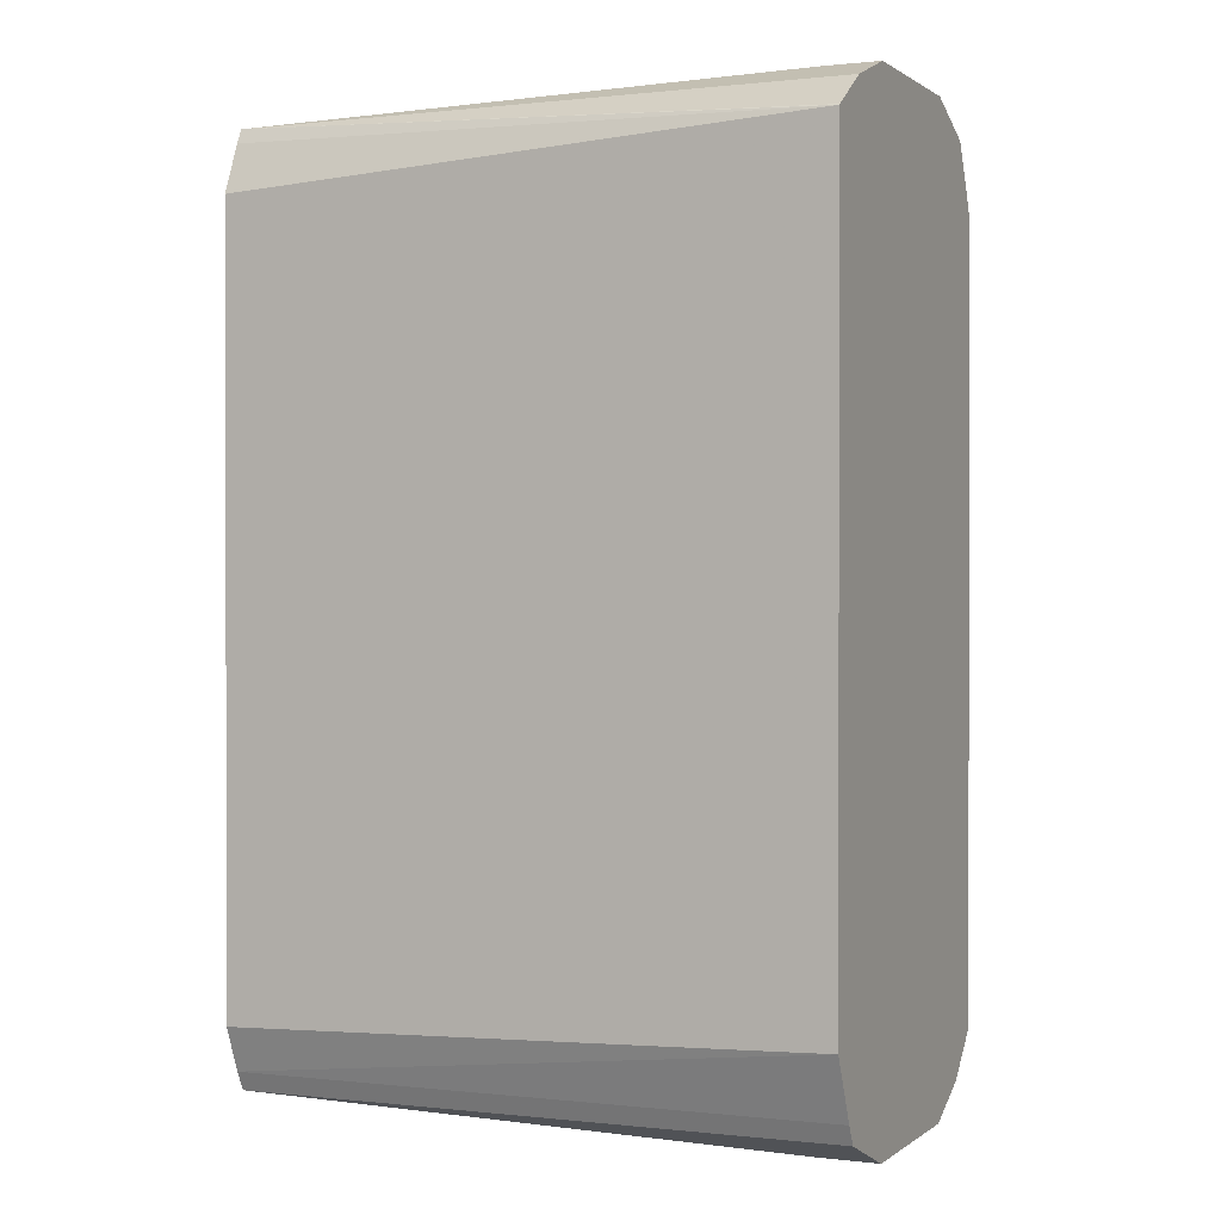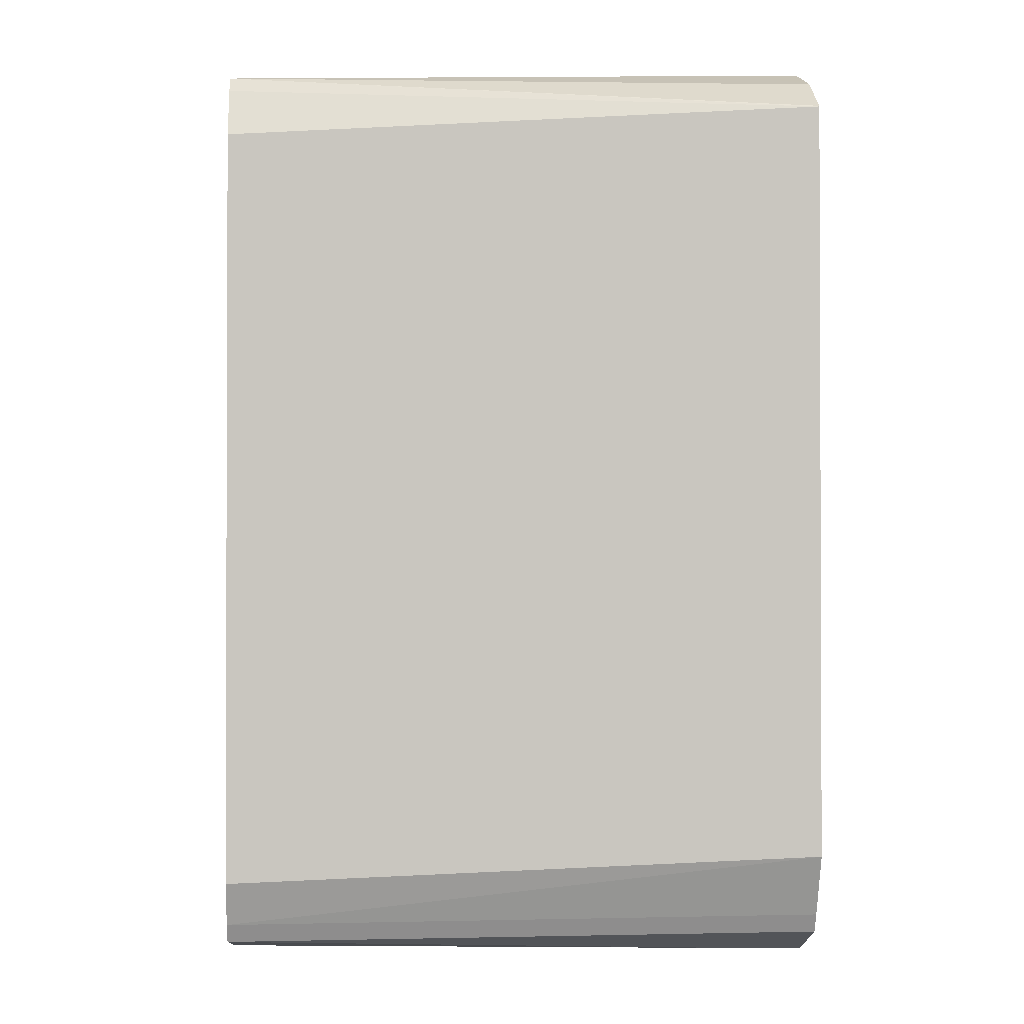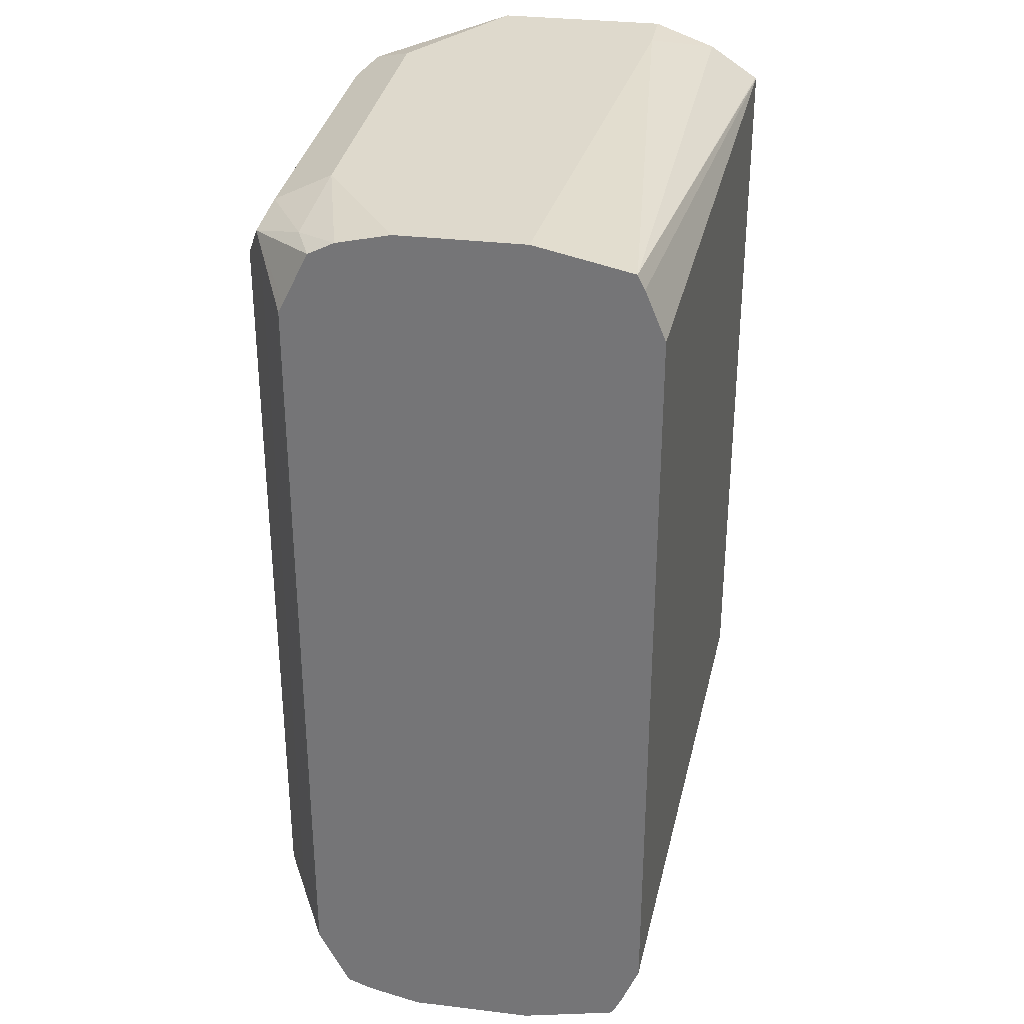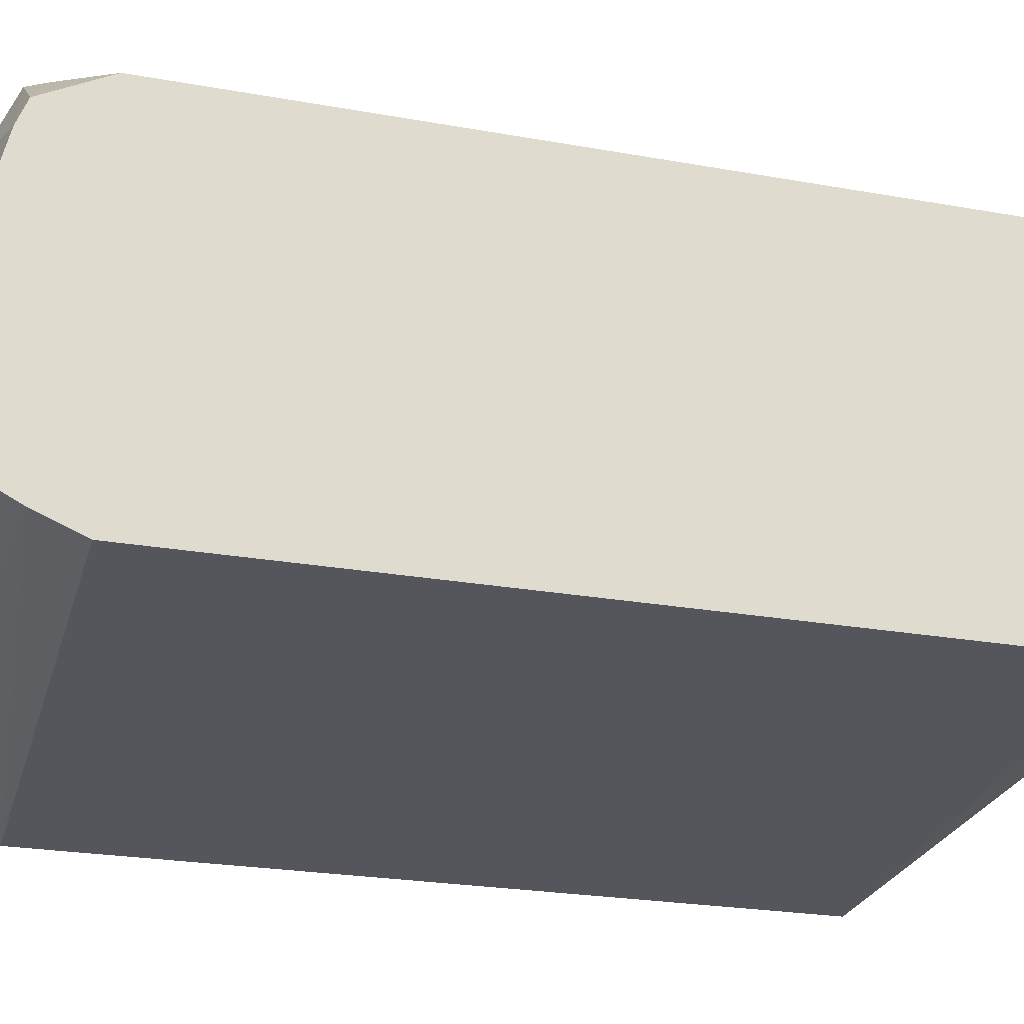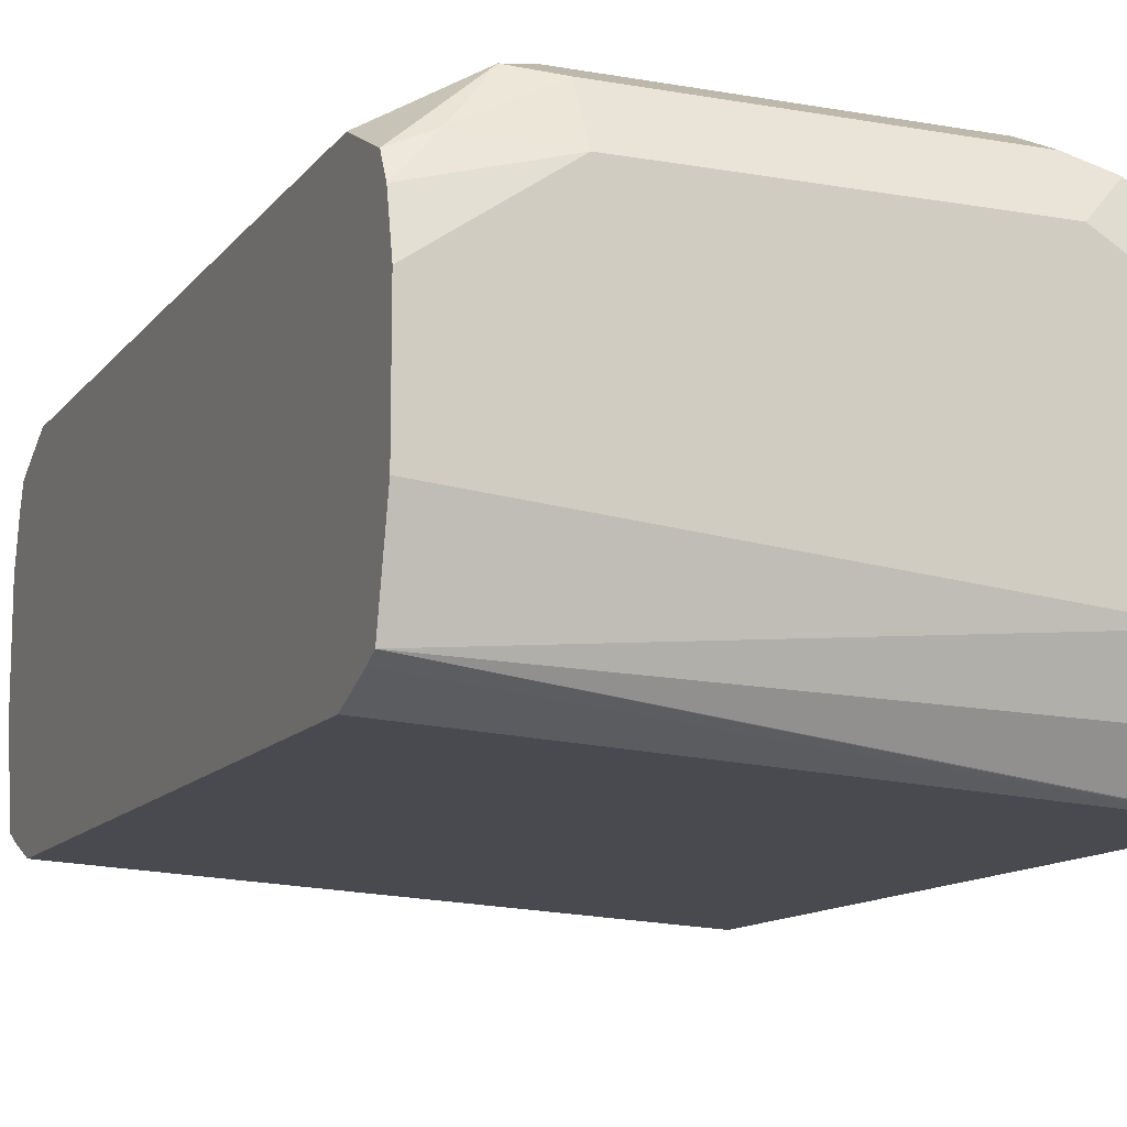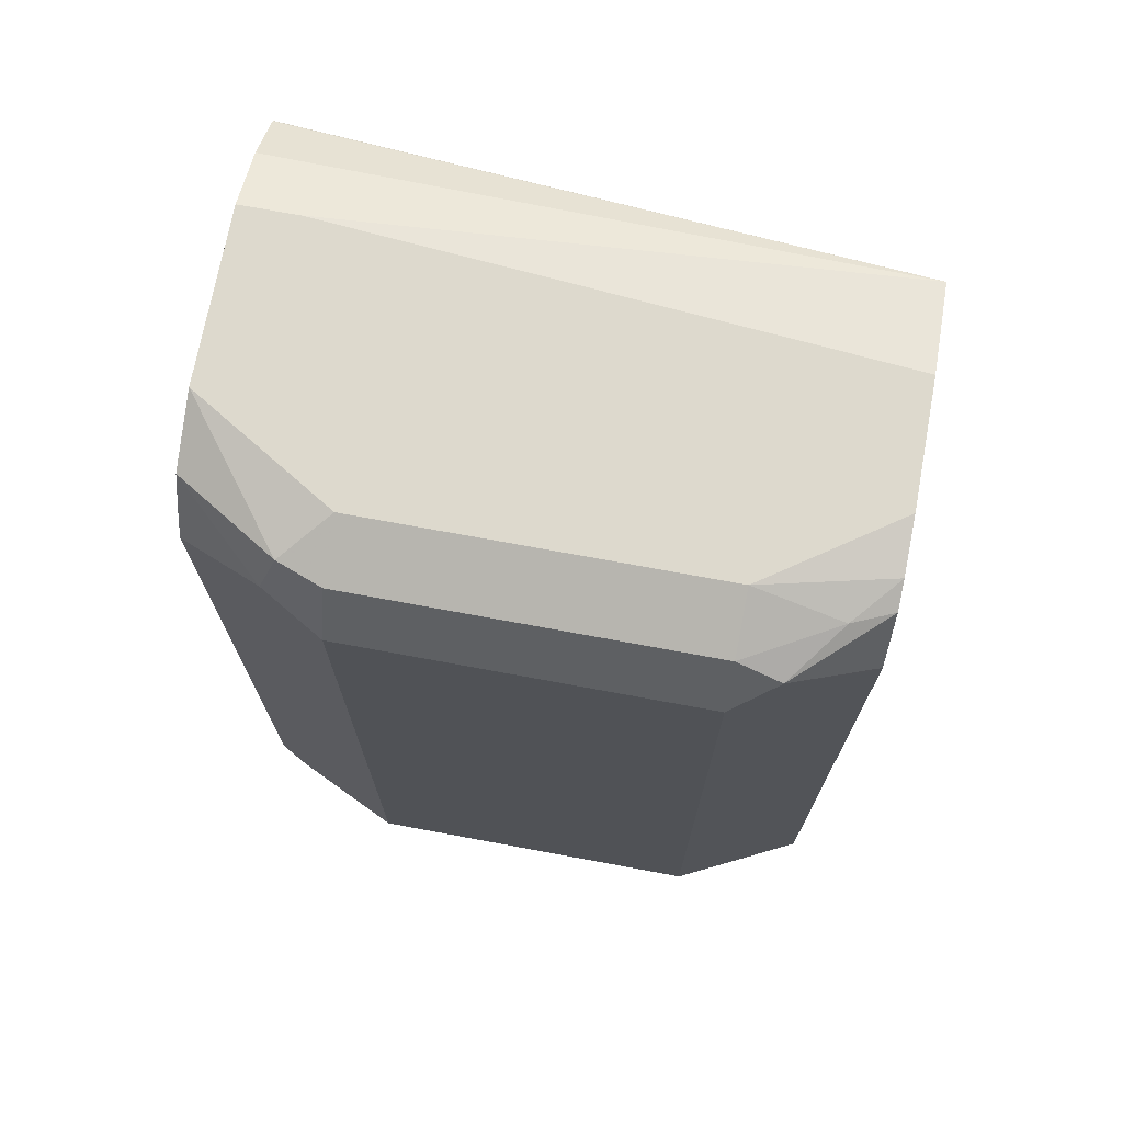
<metadata>
{"format":"obj","ext":"obj","renderer":"f3d","projection":"perspective","resolution":1024,"background":"white","views":[{"elev":0.7,"azim":24.0,"up":"+Z"},{"elev":-1.2,"azim":-3.2,"up":"+Z"},{"elev":31.9,"azim":-80.4,"up":"+Z"},{"elev":-22.9,"azim":-107.4,"up":"+Y"},{"elev":-12.1,"azim":-22.8,"up":"+Y"},{"elev":72.0,"azim":-169.5,"up":"+Z"}]}
</metadata>
<code>
v 0.6261 0.5328 0.1119
v 0.6261 0.5598 0.1119
v 0.6261 0.5225 0.1097
v 0.7464 0.5225 0.1119
v 0.6531 0.5785 0.1119
v 0.6261 0.5714 0.1094
v 0.6261 0.5118 0.1073
v 0.7587 0.5088 0.107
v 0.7587 0.5225 0.1119
v 0.7278 0.5785 0.1119
v 0.6531 0.5909 0.1057
v 0.6345 0.5808 0.1073
v 0.6261 0.577 0.1066
v 0.6261 0.5102 0.1041
v 0.7587 0.4977 0.09945
v 0.7587 0.4978 0.09963
v 0.7587 0.5598 0.1119
v 0.7371 0.5878 0.1073
v 0.7278 0.5909 0.1057
v 0.6531 0.5971 0.0933
v 0.6438 0.5925 0.1026
v 0.6261 0.5825 0.09547
v 0.6261 0.5057 0.0933
v 0.7587 0.4977 -0.06847
v 0.7587 0.5744 0.1055
v 0.7402 0.5909 0.09951
v 0.7278 0.5971 0.0933
v 0.6407 0.5909 0.0933
v 0.6531 0.5971 -0.07464
v 0.6282 0.5847 0.0933
v 0.6261 0.5836 0.0933
v 0.6261 0.5057 -0.07464
v 0.6261 0.5097 -0.08444
v 0.7587 0.5038 -0.08233
v 0.7587 0.5785 0.09725
v 0.7587 0.5816 0.09012
v 0.7402 0.5909 -0.06841
v 0.7278 0.5971 -0.07464
v 0.6407 0.5909 -0.07464
v 0.6469 0.5909 -0.08707
v 0.6282 0.5847 -0.07464
v 0.6261 0.5836 -0.07464
v 0.7587 0.5059 -0.08655
v 0.6261 0.5118 -0.08862
v 0.7587 0.5816 -0.07779
v 0.7526 0.5847 -0.08084
v 0.7215 0.5909 -0.08707
v 0.6391 0.5878 -0.08396
v 0.6531 0.5785 -0.09328
v 0.6261 0.5715 -0.09035
v 0.6261 0.5768 -0.08822
v 0.7464 0.5225 -0.09328
v 0.7587 0.5225 -0.09328
v 0.6261 0.5212 -0.09073
v 0.7587 0.5725 -0.08695
v 0.7433 0.5754 -0.09019
v 0.7278 0.5785 -0.09328
v 0.6261 0.5598 -0.09328
v 0.6261 0.5328 -0.09328
v 0.7587 0.5598 -0.09328
v 0.7587 0.5723 -0.08709
f 26 37 38
f 26 36 45
f 26 45 37
f 26 38 27
f 30 41 42
f 28 41 30
f 29 38 47
f 29 47 40
f 29 40 39
f 30 42 31
f 28 39 41
f 26 35 36
f 21 28 30
f 24 33 34
f 24 32 33
f 21 31 22
f 21 30 31
f 20 39 28
f 20 29 39
f 20 38 29
f 20 27 38
f 20 28 21
f 19 26 27
f 18 26 19
f 56 60 57
f 18 25 26
f 25 35 26
f 33 44 43
f 43 52 53
f 38 45 46
f 17 25 18
f 56 61 60
f 55 61 56
f 52 54 59
f 49 58 50
f 49 59 58
f 49 52 59
f 49 53 52
f 49 60 53
f 49 57 60
f 47 55 56
f 47 56 57
f 37 45 38
f 46 55 47
f 44 54 52
f 43 44 52
f 42 48 51
f 40 51 48
f 40 50 51
f 40 49 50
f 40 57 49
f 40 47 57
f 40 42 41
f 40 48 42
f 39 40 41
f 38 46 47
f 45 55 46
f 15 32 24
f 33 43 34
f 14 23 15
f 4 7 8
f 3 7 4
f 2 5 6
f 1 5 2
f 1 10 5
f 1 17 10
f 1 9 17
f 1 4 9
f 1 3 4
f 1 7 3
f 1 14 7
f 1 23 14
f 4 8 9
f 1 32 23
f 1 44 33
f 1 54 44
f 1 59 54
f 1 58 59
f 1 50 58
f 1 51 50
f 1 42 51
f 1 31 42
f 1 22 31
f 1 13 22
f 1 6 13
f 1 2 6
f 1 33 32
f 5 10 19
f 15 23 32
f 5 11 12
f 5 19 11
f 13 21 22
f 12 21 13
f 11 21 12
f 11 20 21
f 11 27 20
f 11 19 27
f 10 17 18
f 8 17 9
f 8 25 17
f 8 35 25
f 8 36 35
f 8 45 36
f 10 18 19
f 8 61 55
f 5 12 6
f 8 55 45
f 6 12 13
f 7 14 15
f 7 15 16
f 8 16 15
f 7 16 8
f 8 24 34
f 8 34 43
f 8 43 53
f 8 53 60
f 8 60 61
f 8 15 24

</code>
